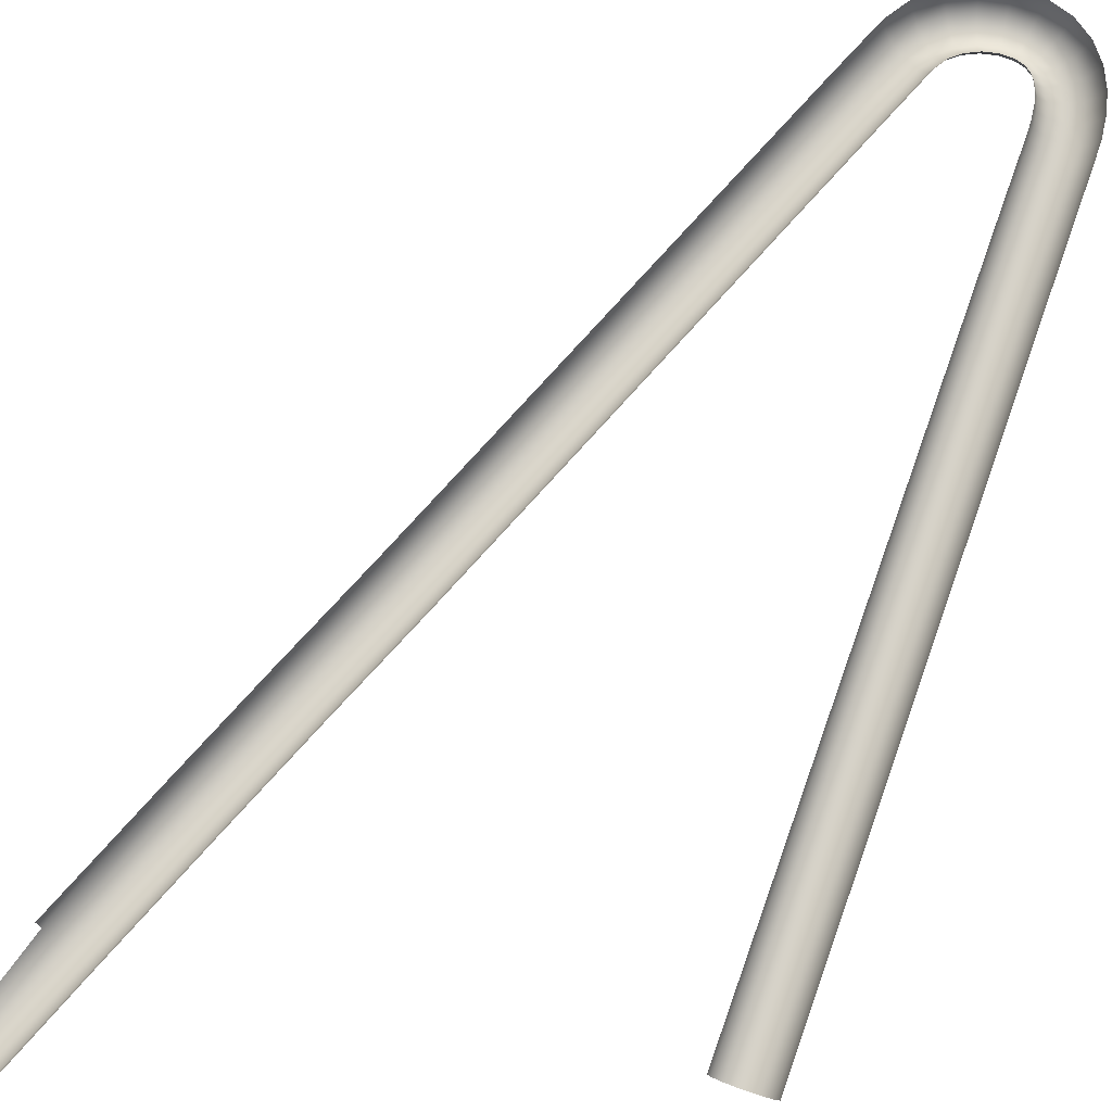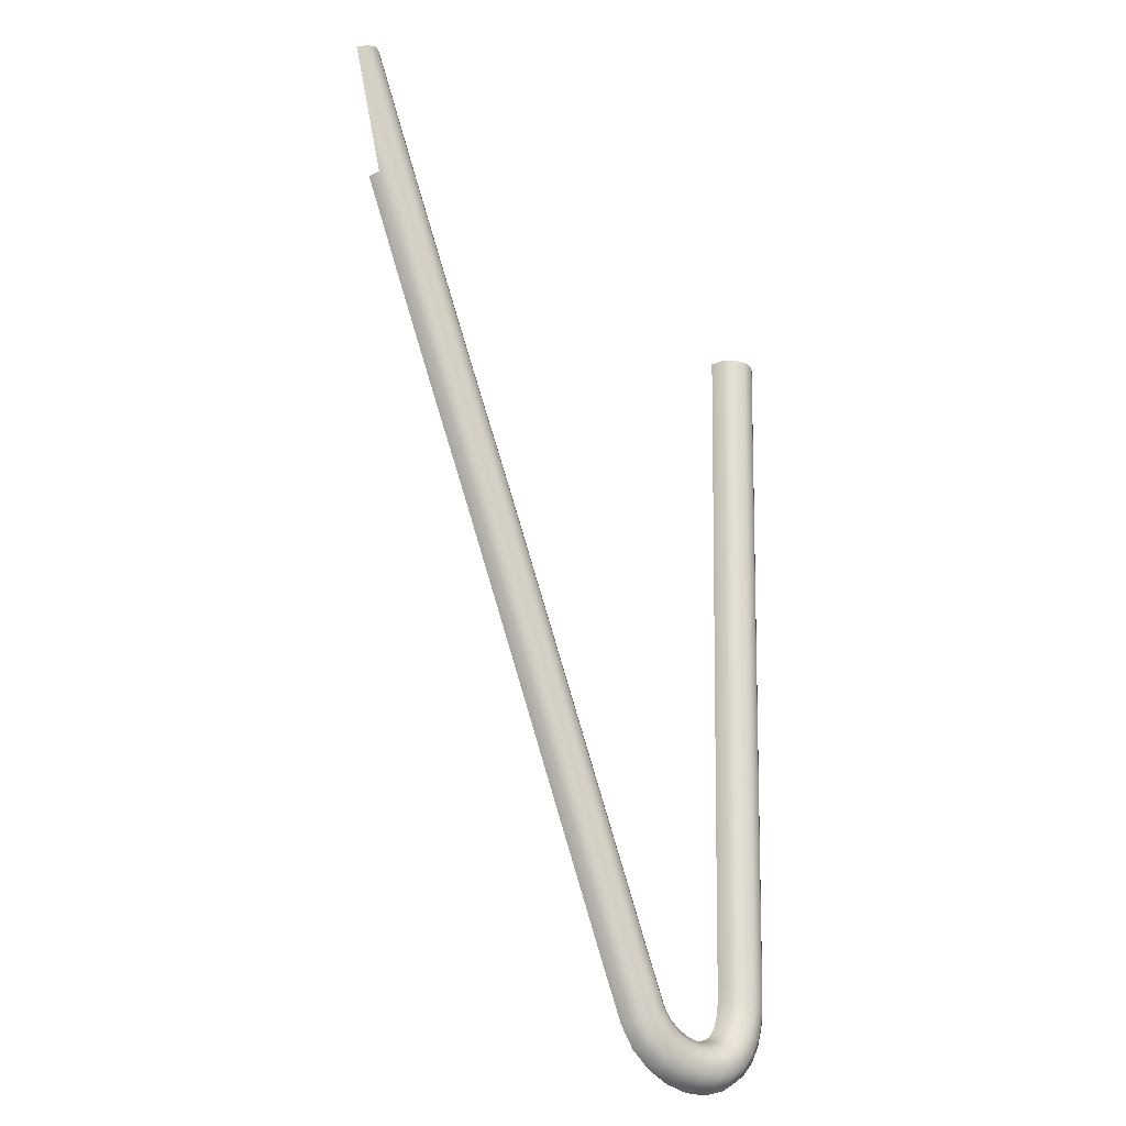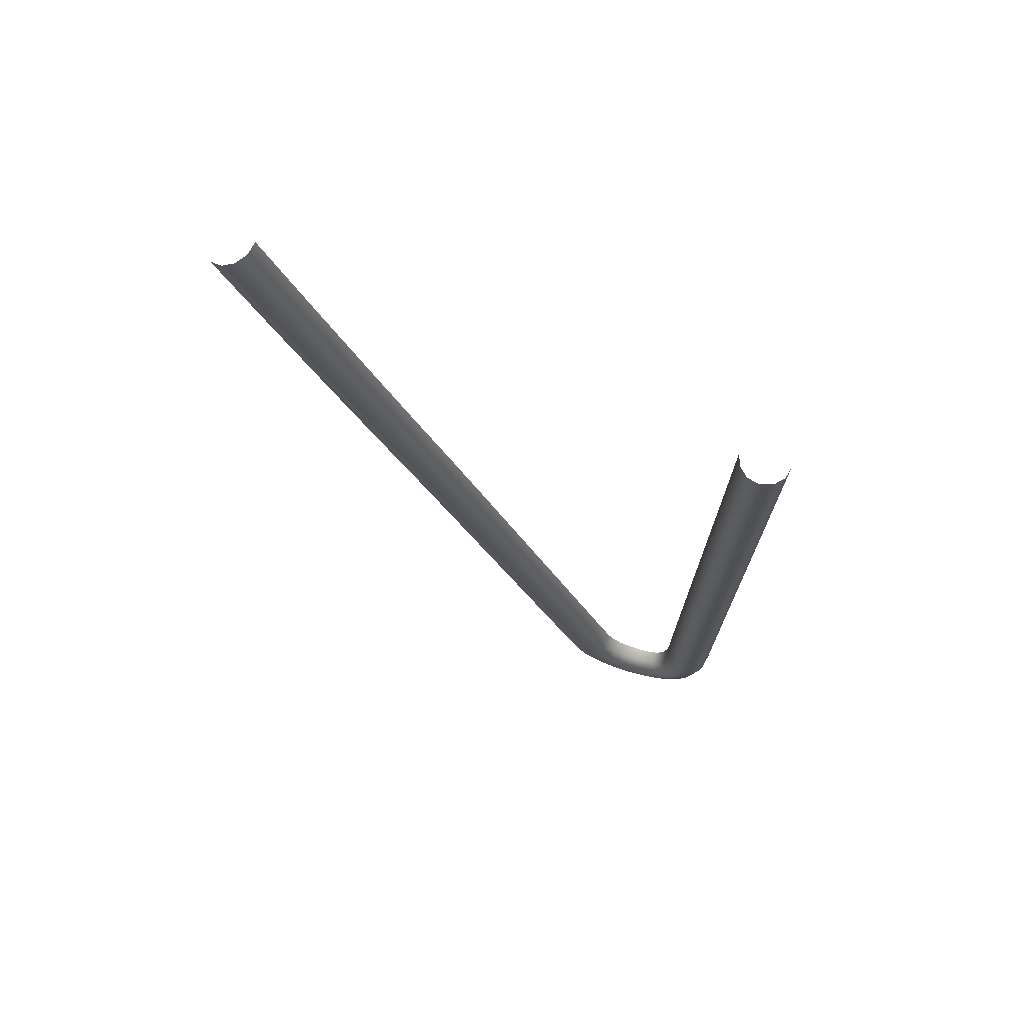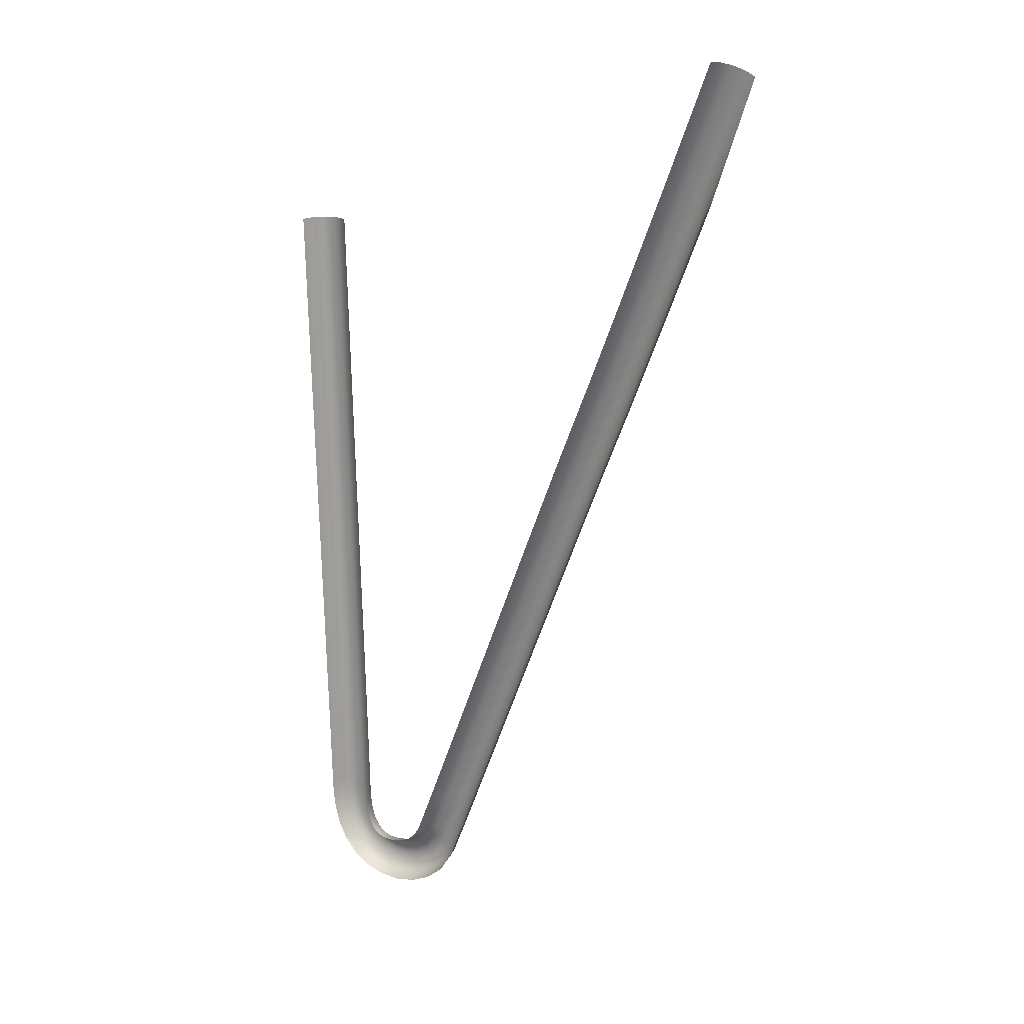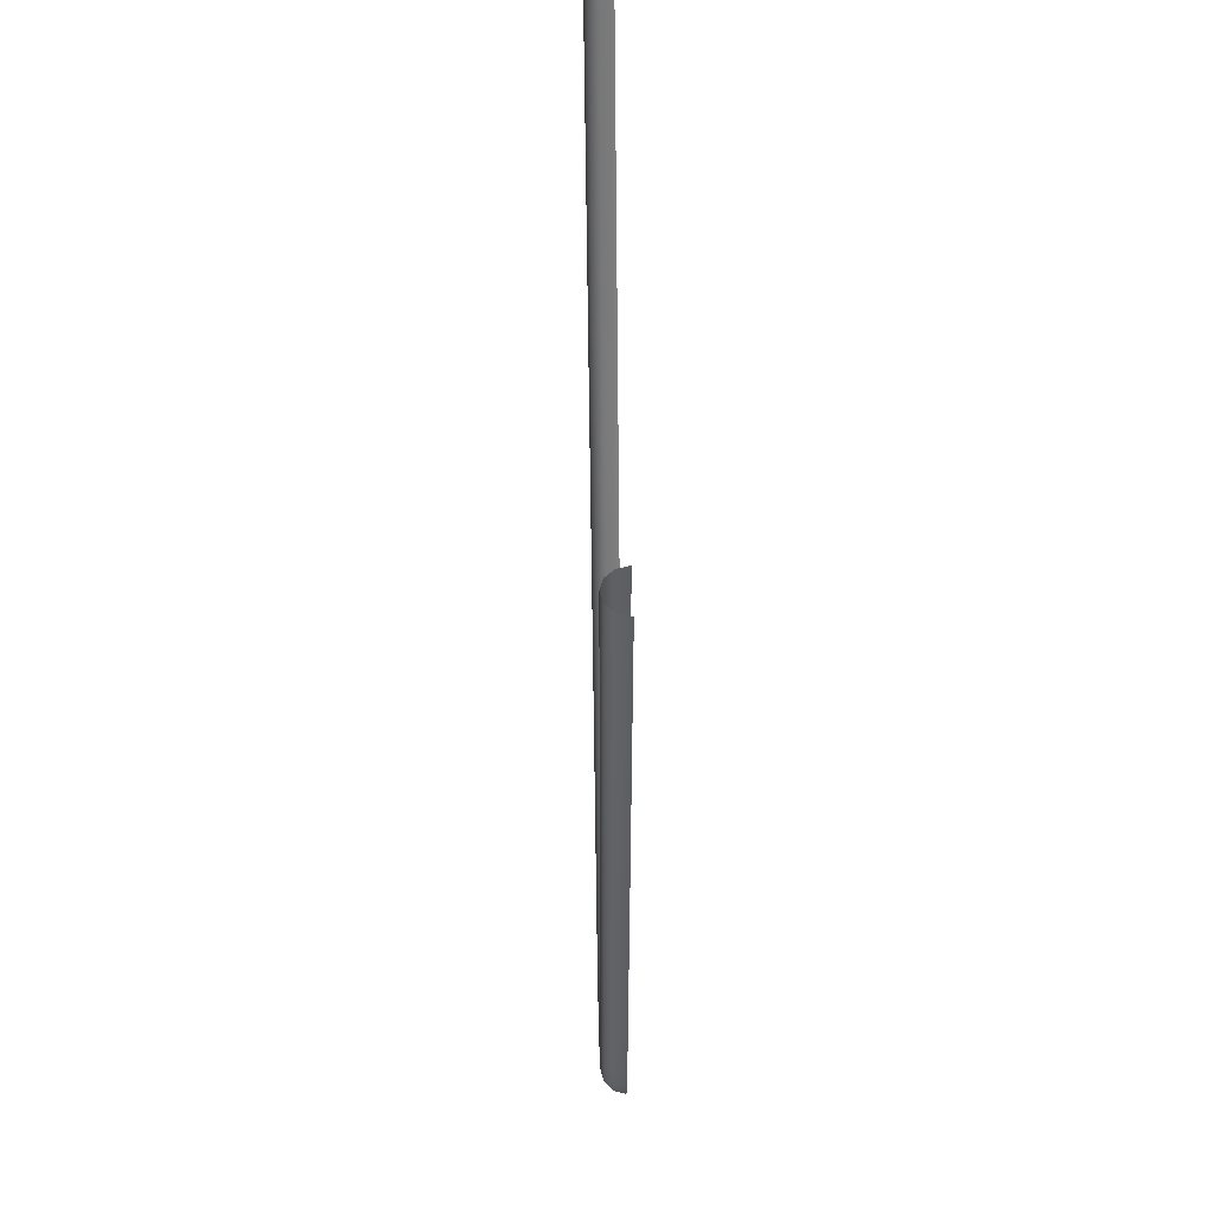
<metadata>
{"format":"obj","ext":"obj","renderer":"f3d","projection":"perspective","resolution":1024,"background":"white","views":[{"elev":77.8,"azim":-159.2,"up":"+Z"},{"elev":-22.0,"azim":141.8,"up":"+Y"},{"elev":70.7,"azim":-165.0,"up":"+Y"},{"elev":19.9,"azim":34.1,"up":"+Y"},{"elev":48.5,"azim":-91.6,"up":"+Y"}]}
</metadata>
<code>
o LM_GI_GI20_LSling1
v -16.98 -60.98 -31.43
v -16.32 -90.63 -31.43
v -16.25 -60.96 -34.17
v -15.58 -90.61 -34.17
v -14.24 -60.92 -36.18
v -13.58 -90.56 -36.18
v -11.5 -60.86 -36.92
v -10.83 -90.5 -36.92
v -8.756 -60.81 -36.18
v -8.09 -90.44 -36.18
v -6.748 -60.76 -34.17
v -6.082 -90.39 -34.17
v -6.013 -60.75 -31.43
v -15.45 -128.2 -31.43
v -14.72 -128.2 -34.17
v -12.71 -128.1 -36.18
v -9.968 -128.1 -36.92
v -7.225 -128 -36.18
v -5.217 -128 -34.17
v -5.347 -90.38 -31.43
v -14.59 -165.7 -31.43
v -13.85 -165.7 -34.17
v -11.85 -165.7 -36.18
v -9.103 -165.6 -36.92
v -6.36 -165.6 -36.18
v -4.352 -165.5 -34.17
v -4.482 -127.9 -31.43
v -13.92 -195.4 -31.43
v -13.19 -195.4 -34.17
v -11.18 -195.3 -36.18
v -8.437 -195.3 -36.92
v -5.694 -195.2 -36.18
v -3.686 -195.2 -34.17
v -3.617 -165.5 -31.43
v -12.92 -209.2 -34.17
v -10.91 -209.1 -36.18
v -8.171 -209.1 -36.92
v -5.429 -209 -36.18
v -3.421 -208.9 -34.17
v -2.951 -195.1 -31.43
v -2.686 -208.9 -31.43
v -13.66 -209.2 -31.43
v -12.76 -212.8 -34.17
v -10.76 -212.6 -36.18
v -8.032 -212.3 -36.92
v -5.301 -212.1 -36.18
v -3.301 -211.9 -34.17
v -2.57 -211.8 -31.43
v -13.5 -212.8 -31.43
v -12.21 -216.5 -34.17
v -10.25 -216.1 -36.18
v -7.567 -215.5 -36.92
v -4.887 -214.9 -36.18
v -2.924 -214.5 -34.17
v -2.206 -214.3 -31.43
v -12.93 -216.7 -31.43
v -11.12 -220.2 -34.17
v -9.253 -219.5 -36.18
v -6.701 -218.5 -36.92
v -4.15 -217.4 -36.18
v -2.282 -216.7 -34.17
v -1.599 -216.4 -31.43
v -11.8 -220.5 -31.43
v -9.307 -223.7 -34.17
v -7.639 -222.6 -36.18
v -5.36 -221.1 -36.92
v -3.081 -219.6 -36.18
v -1.412 -218.5 -34.17
v -0.8017 -218 -31.43
v -9.918 -224.2 -31.43
v -6.584 -226.9 -34.17
v -5.267 -225.4 -36.18
v -3.467 -223.3 -36.92
v -1.668 -221.2 -36.18
v -0.3507 -219.7 -34.17
v 0.1315 -219.2 -31.43
v -7.066 -227.4 -31.43
v -2.866 -229.3 -34.17
v -2.057 -227.4 -36.18
v -0.9504 -224.9 -36.92
v 0.1558 -222.4 -36.18
v 0.9656 -220.6 -34.17
v 1.262 -219.9 -31.43
v -3.163 -229.9 -31.43
v 1.67 -231.2 -31.43
v 1.76 -230.5 -34.17
v 2.006 -228.5 -36.18
v 2.341 -225.8 -36.92
v 2.677 -223.1 -36.18
v 2.923 -221.1 -34.17
v 6.775 -231.2 -31.43
v 6.682 -230.4 -34.17
v 6.426 -228.5 -36.18
v 6.078 -225.7 -36.92
v 5.729 -223 -36.18
v 5.473 -221 -34.17
v 3.013 -220.3 -31.43
v 11.83 -229.9 -31.43
v 11.58 -229.2 -34.17
v 10.88 -227.4 -36.18
v 9.93 -224.8 -36.92
v 8.979 -222.2 -36.18
v 8.283 -220.3 -34.17
v 5.38 -220.3 -31.43
v 16.22 -226.9 -34.17
v 15.1 -225.2 -36.18
v 13.57 -223 -36.92
v 12.04 -220.7 -36.18
v 10.92 -219 -34.17
v 8.029 -219.6 -31.43
v 10.51 -218.4 -31.43
v 16.63 -227.5 -31.43
v 20.28 -223.4 -34.17
v 18.75 -222.1 -36.18
v 16.67 -220.3 -36.92
v 14.59 -218.5 -36.18
v 13.06 -217.2 -34.17
v 12.5 -216.7 -31.43
v 20.83 -223.8 -31.43
v 23.79 -219.2 -31.43
v 23.14 -218.9 -34.17
v 21.34 -218 -36.18
v 18.9 -216.7 -36.92
v 16.45 -215.5 -36.18
v 14.66 -214.6 -34.17
v 28.03 -208.6 -31.43
v 27.35 -208.3 -34.17
v 25.48 -207.6 -36.18
v 22.92 -206.6 -36.92
v 20.37 -205.6 -36.18
v 18.5 -204.8 -34.17
v 14.01 -214.2 -31.43
v 36.19 -187.6 -31.43
v 35.51 -187.4 -34.17
v 33.64 -186.6 -36.18
v 31.08 -185.6 -36.92
v 28.52 -184.6 -36.18
v 26.65 -183.9 -34.17
v 17.82 -204.6 -31.43
v 46.44 -161.3 -31.43
v 45.75 -161 -34.17
v 43.88 -160.3 -36.18
v 41.32 -159.3 -36.92
v 38.77 -158.3 -36.18
v 36.89 -157.6 -34.17
v 25.97 -183.6 -31.43
v 56.72 -134.8 -31.43
v 56.03 -134.6 -34.17
v 54.16 -133.8 -36.18
v 51.61 -132.8 -36.92
v 49.05 -131.8 -36.18
v 47.18 -131.1 -34.17
v 36.21 -157.3 -31.43
v 64.98 -113.7 -31.43
v 64.3 -113.4 -34.17
v 62.43 -112.7 -36.18
v 59.88 -111.7 -36.92
v 57.33 -110.7 -36.18
v 55.46 -109.9 -34.17
v 46.49 -130.8 -31.43
v 68.51 -102.9 -34.17
v 66.64 -102.1 -36.18
v 64.1 -101.1 -36.92
v 61.55 -100.1 -36.18
v 59.69 -99.34 -34.17
v 54.78 -109.7 -31.43
v 59.01 -99.07 -31.43
v 69.19 -103.2 -31.43
v 72.52 -92.92 -34.17
v 70.65 -92.17 -36.18
v 68.1 -91.16 -36.92
v 65.55 -90.15 -36.18
v 63.68 -89.41 -34.17
v 63 -89.13 -31.43
v 73.2 -93.19 -31.43
v 81.26 -72.67 -31.43
v 80.57 -72.41 -34.17
v 78.7 -71.68 -36.18
v 76.14 -70.68 -36.92
v 73.59 -69.68 -36.18
v 71.72 -68.95 -34.17
v 90.62 -46.49 -34.17
v 88.74 -45.77 -36.18
v 86.18 -44.78 -36.92
v 83.62 -43.8 -36.18
v 81.75 -43.08 -34.17
v 71.03 -68.68 -31.43
v 81.06 -42.82 -31.43
v 98.73 -19.55 -36.18
v 96.16 -18.59 -36.92
v 93.59 -17.63 -36.18
v 91.71 -16.92 -34.17
v 91.02 -16.67 -31.43
v 91.3 -46.75 -31.43
f 3 2 1
f 5 4 3
f 7 6 5
f 9 8 7
f 11 10 9
f 13 12 11
f 4 14 2
f 6 15 4
f 8 16 6
f 10 17 8
f 12 18 10
f 20 19 12
f 15 21 14
f 16 22 15
f 17 23 16
f 18 24 17
f 19 25 18
f 27 26 19
f 22 28 21
f 23 29 22
f 24 30 23
f 25 31 24
f 26 32 25
f 34 33 26
f 35 28 29
f 36 29 30
f 37 30 31
f 38 31 32
f 39 32 33
f 41 33 40
f 43 42 35
f 44 35 36
f 45 36 37
f 46 37 38
f 47 38 39
f 48 39 41
f 50 49 43
f 51 43 44
f 52 44 45
f 53 45 46
f 54 46 47
f 55 47 48
f 57 56 50
f 58 50 51
f 59 51 52
f 60 52 53
f 61 53 54
f 62 54 55
f 64 63 57
f 65 57 58
f 66 58 59
f 67 59 60
f 68 60 61
f 69 61 62
f 71 70 64
f 72 64 65
f 73 65 66
f 74 66 67
f 75 67 68
f 76 68 69
f 78 77 71
f 79 71 72
f 80 72 73
f 81 73 74
f 82 74 75
f 83 75 76
f 78 85 84
f 79 86 78
f 80 87 79
f 81 88 80
f 82 89 81
f 83 90 82
f 86 91 85
f 87 92 86
f 88 93 87
f 89 94 88
f 90 95 89
f 97 96 90
f 92 98 91
f 93 99 92
f 94 100 93
f 95 101 94
f 96 102 95
f 104 103 96
f 105 98 99
f 106 99 100
f 107 100 101
f 108 101 102
f 109 102 103
f 111 103 110
f 113 112 105
f 114 105 106
f 115 106 107
f 116 107 108
f 117 108 109
f 118 109 111
f 113 120 119
f 114 121 113
f 115 122 114
f 116 123 115
f 117 124 116
f 118 125 117
f 121 126 120
f 122 127 121
f 123 128 122
f 124 129 123
f 125 130 124
f 132 131 125
f 127 133 126
f 128 134 127
f 129 135 128
f 130 136 129
f 131 137 130
f 139 138 131
f 134 140 133
f 135 141 134
f 136 142 135
f 137 143 136
f 138 144 137
f 146 145 138
f 141 147 140
f 142 148 141
f 143 149 142
f 144 150 143
f 145 151 144
f 153 152 145
f 148 154 147
f 149 155 148
f 150 156 149
f 151 157 150
f 152 158 151
f 160 159 152
f 161 154 155
f 162 155 156
f 163 156 157
f 164 157 158
f 165 158 159
f 167 159 166
f 169 168 161
f 170 161 162
f 171 162 163
f 172 163 164
f 173 164 165
f 174 165 167
f 169 176 175
f 170 177 169
f 171 178 170
f 172 179 171
f 173 180 172
f 174 181 173
f 182 176 177
f 183 177 178
f 184 178 179
f 185 179 180
f 186 180 181
f 188 181 187
f 189 182 183
f 190 183 184
f 191 184 185
f 192 185 186
f 193 186 188
f 3 4 2
f 5 6 4
f 7 8 6
f 9 10 8
f 11 12 10
f 13 20 12
f 4 15 14
f 6 16 15
f 8 17 16
f 10 18 17
f 12 19 18
f 20 27 19
f 15 22 21
f 16 23 22
f 17 24 23
f 18 25 24
f 19 26 25
f 27 34 26
f 22 29 28
f 23 30 29
f 24 31 30
f 25 32 31
f 26 33 32
f 34 40 33
f 35 42 28
f 36 35 29
f 37 36 30
f 38 37 31
f 39 38 32
f 41 39 33
f 43 49 42
f 44 43 35
f 45 44 36
f 46 45 37
f 47 46 38
f 48 47 39
f 50 56 49
f 51 50 43
f 52 51 44
f 53 52 45
f 54 53 46
f 55 54 47
f 57 63 56
f 58 57 50
f 59 58 51
f 60 59 52
f 61 60 53
f 62 61 54
f 64 70 63
f 65 64 57
f 66 65 58
f 67 66 59
f 68 67 60
f 69 68 61
f 71 77 70
f 72 71 64
f 73 72 65
f 74 73 66
f 75 74 67
f 76 75 68
f 78 84 77
f 79 78 71
f 80 79 72
f 81 80 73
f 82 81 74
f 83 82 75
f 78 86 85
f 79 87 86
f 80 88 87
f 81 89 88
f 82 90 89
f 83 97 90
f 86 92 91
f 87 93 92
f 88 94 93
f 89 95 94
f 90 96 95
f 97 104 96
f 92 99 98
f 93 100 99
f 94 101 100
f 95 102 101
f 96 103 102
f 104 110 103
f 105 112 98
f 106 105 99
f 107 106 100
f 108 107 101
f 109 108 102
f 111 109 103
f 113 119 112
f 114 113 105
f 115 114 106
f 116 115 107
f 117 116 108
f 118 117 109
f 113 121 120
f 114 122 121
f 115 123 122
f 116 124 123
f 117 125 124
f 118 132 125
f 121 127 126
f 122 128 127
f 123 129 128
f 124 130 129
f 125 131 130
f 132 139 131
f 127 134 133
f 128 135 134
f 129 136 135
f 130 137 136
f 131 138 137
f 139 146 138
f 134 141 140
f 135 142 141
f 136 143 142
f 137 144 143
f 138 145 144
f 146 153 145
f 141 148 147
f 142 149 148
f 143 150 149
f 144 151 150
f 145 152 151
f 153 160 152
f 148 155 154
f 149 156 155
f 150 157 156
f 151 158 157
f 152 159 158
f 160 166 159
f 161 168 154
f 162 161 155
f 163 162 156
f 164 163 157
f 165 164 158
f 167 165 159
f 169 175 168
f 170 169 161
f 171 170 162
f 172 171 163
f 173 172 164
f 174 173 165
f 169 177 176
f 170 178 177
f 171 179 178
f 172 180 179
f 173 181 180
f 174 187 181
f 182 194 176
f 183 182 177
f 184 183 178
f 185 184 179
f 186 185 180
f 188 186 181
f 190 189 183
f 191 190 184
f 192 191 185
f 193 192 186

</code>
